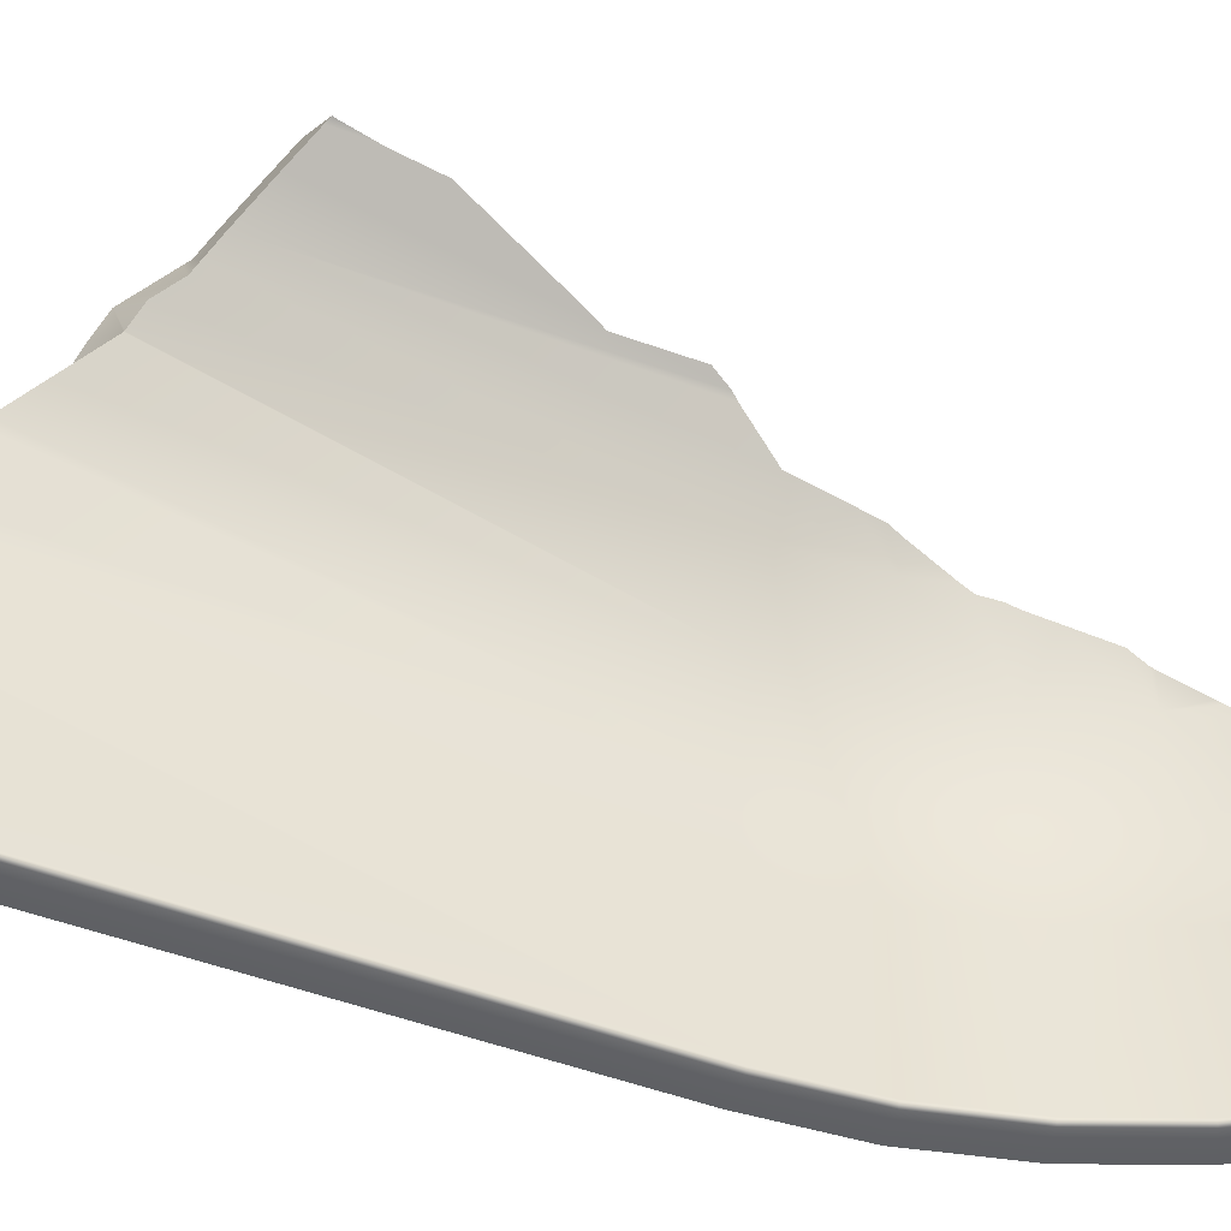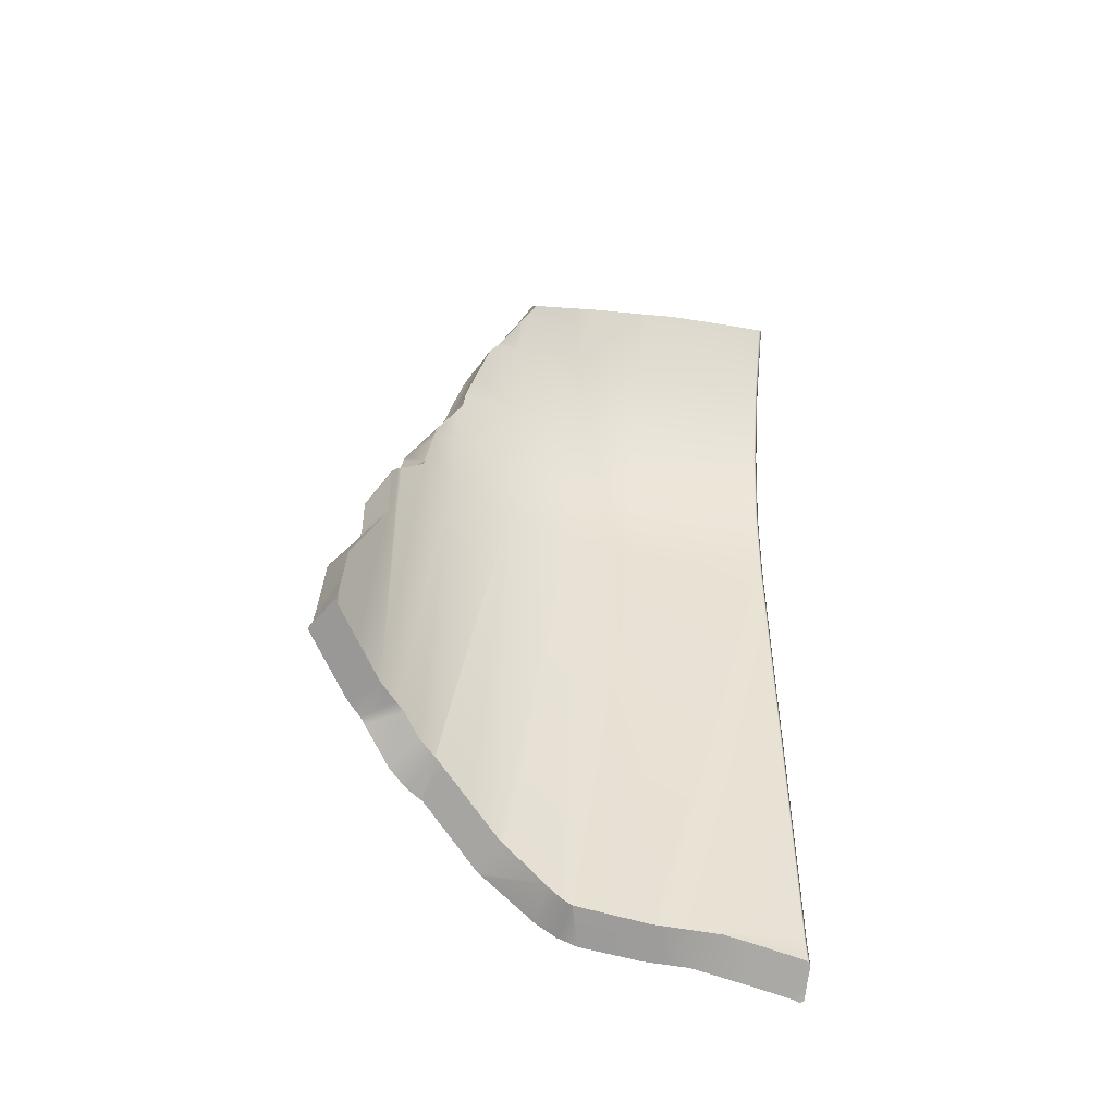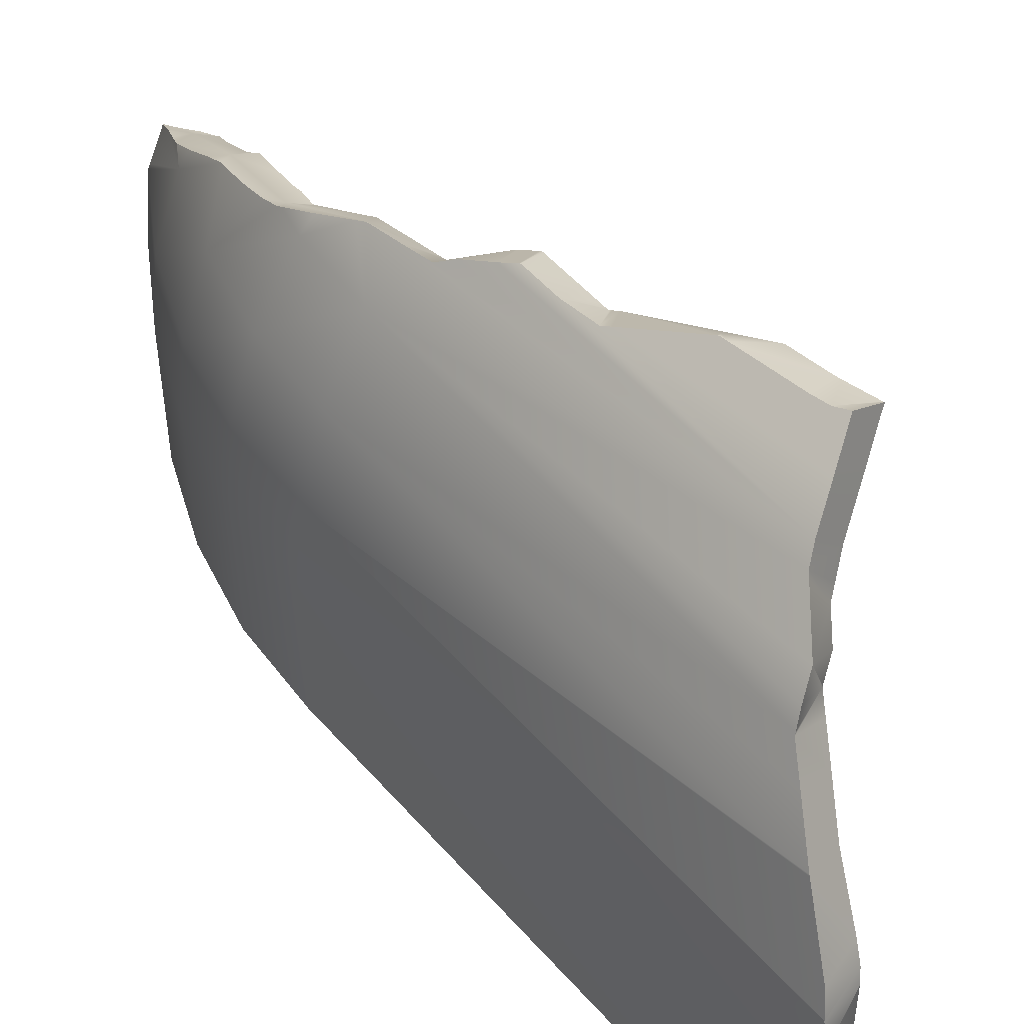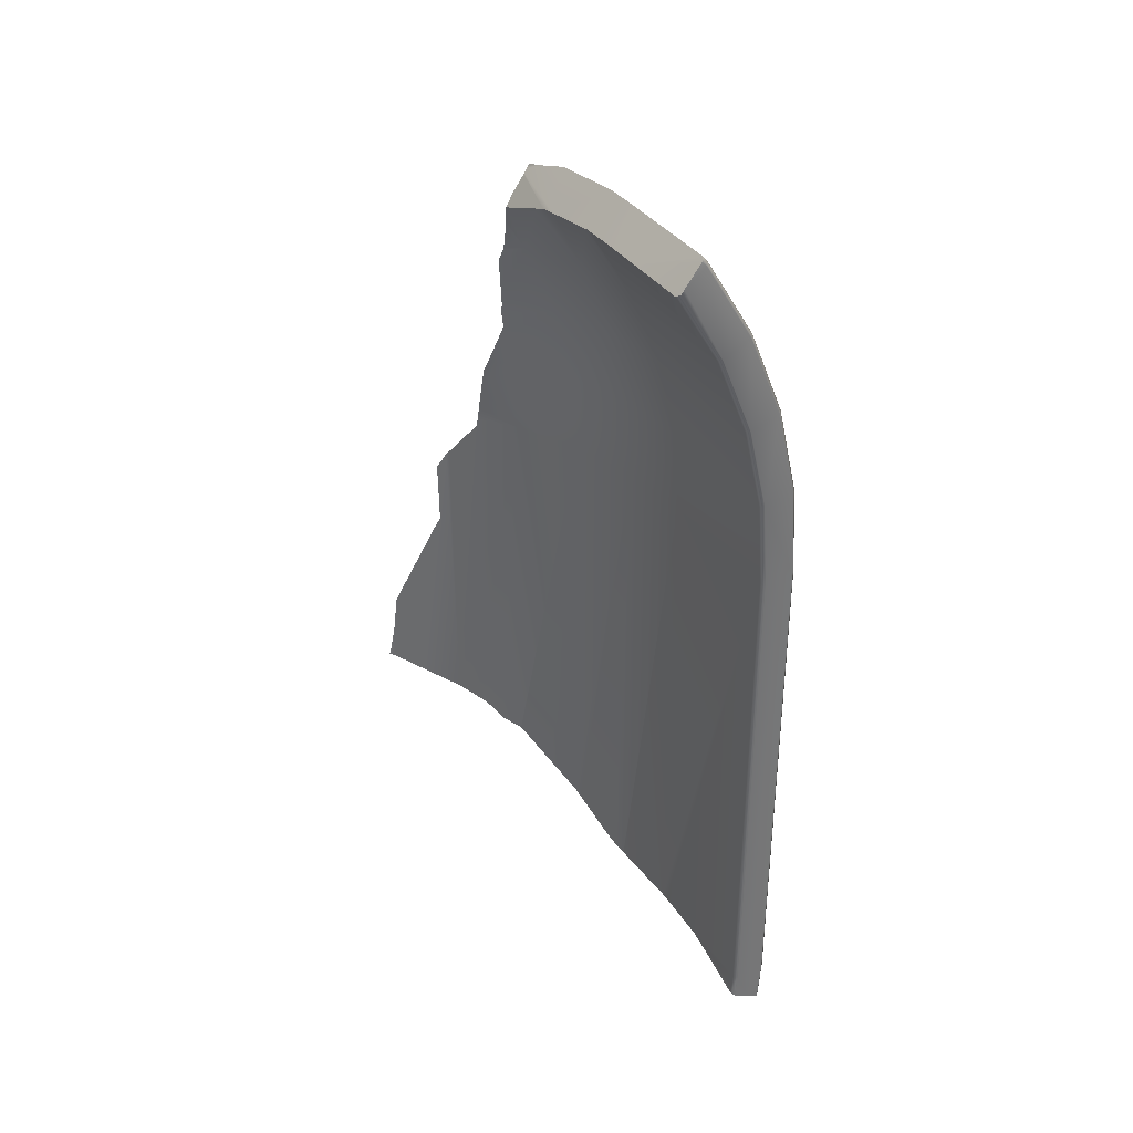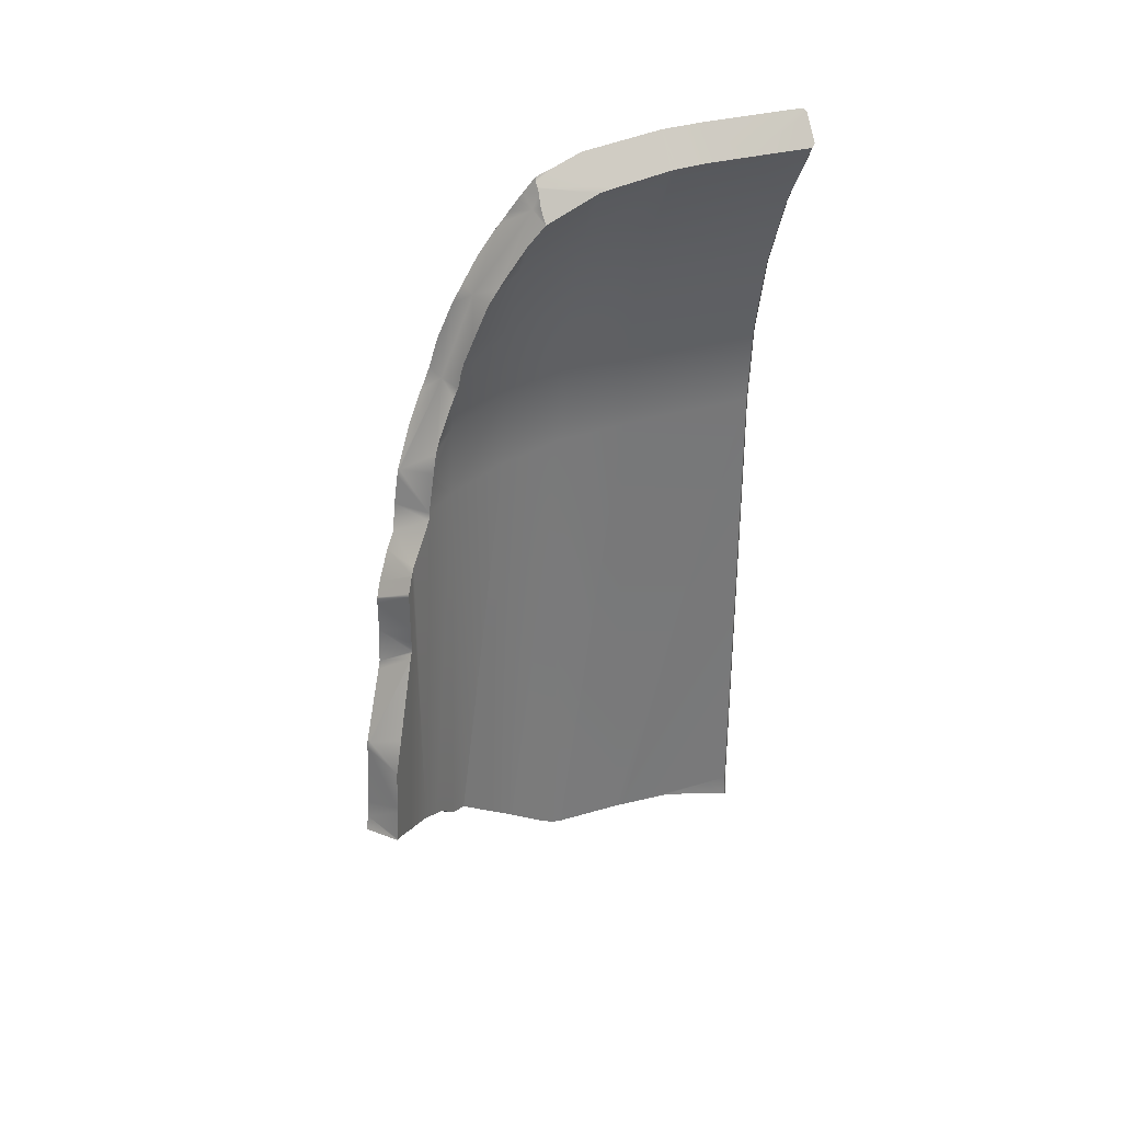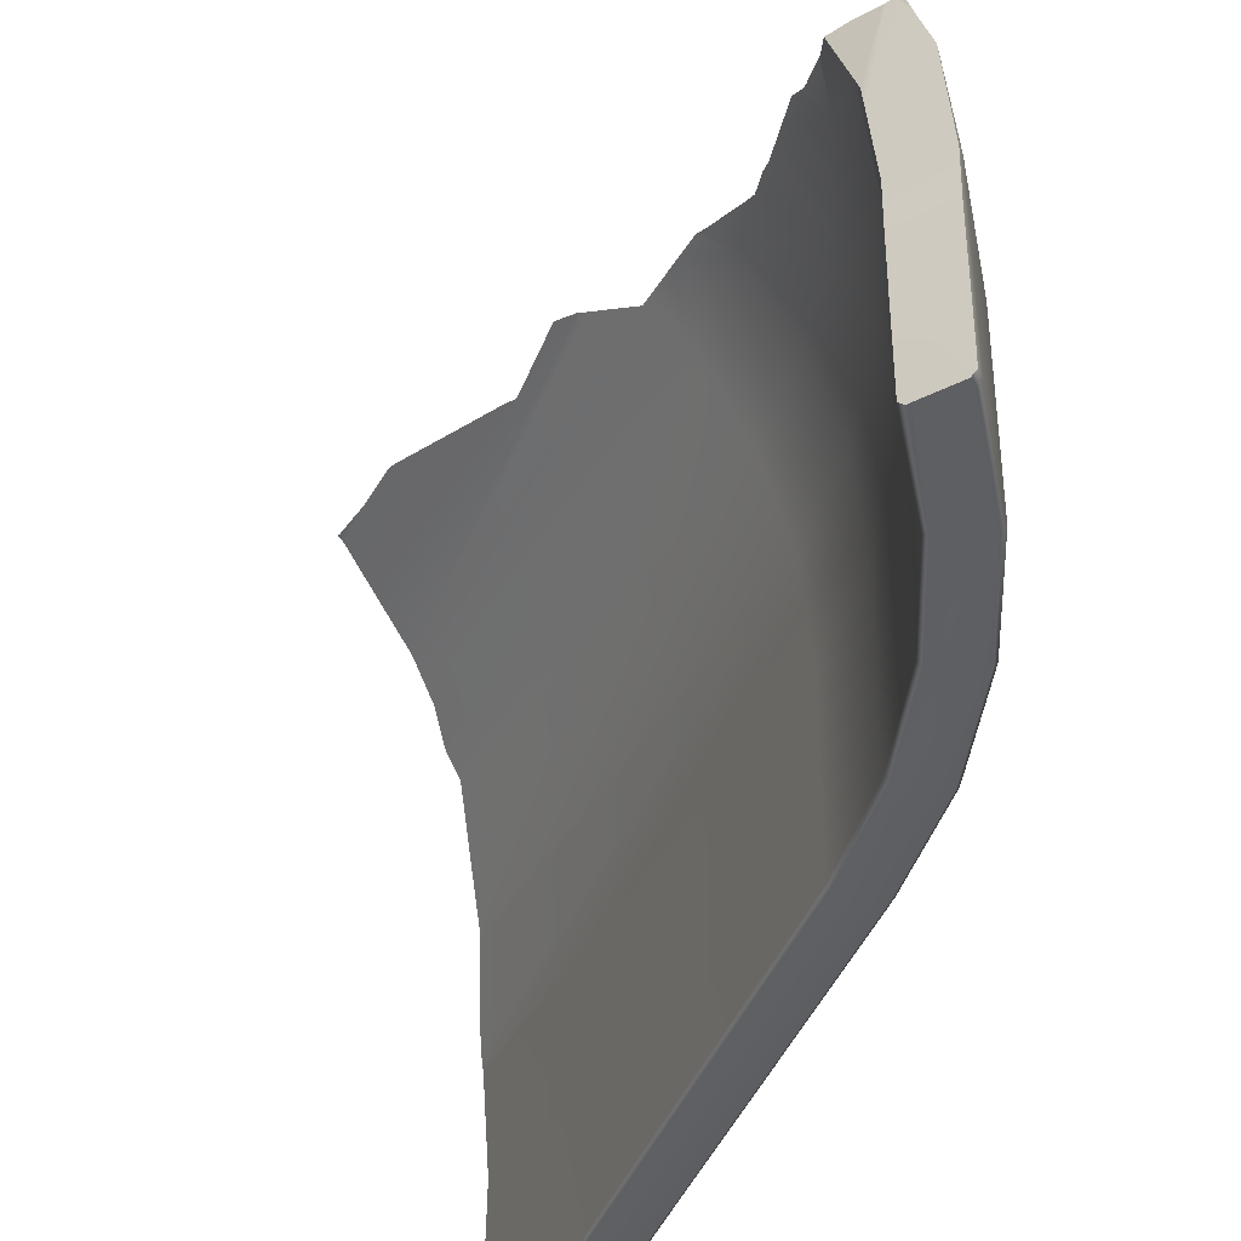
<metadata>
{"format":"obj","ext":"obj","renderer":"f3d","projection":"perspective","resolution":1024,"background":"white","views":[{"elev":-48.3,"azim":-113.1,"up":"+Y"},{"elev":-49.4,"azim":-99.4,"up":"+Z"},{"elev":49.3,"azim":140.9,"up":"+Y"},{"elev":35.3,"azim":-29.6,"up":"+Z"},{"elev":33.3,"azim":-111.8,"up":"+Z"},{"elev":-41.6,"azim":-20.7,"up":"+Y"}]}
</metadata>
<code>
g default
v 7.238 2.038 2.977
v 7.574 2.316 2.813
v 7.241 2.2 2.746
v 7.818 2.772 1.387
v 7.467 2.578 1.598
v 7.452 2.527 1.78
v 7.378 2.413 2.116
v 7.514 2.614 1.321
v 7.772 3.528 -0.04422
v 7.368 3.057 0.3469
v 7.414 2.983 0.535
v 7.507 2.69 1.175
v 7.34 3.134 -0.1198
v 7.348 3.112 0.01479
v 6.441 4.06 -3.768
v 6.732 3.822 -2.957
v 6.751 3.807 -2.906
v 6.694 4.567 -4.311
v 6.314 4.164 -4.12
v 6.133 4.312 -4.623
v 5.984 4.41 -5.844
v 5.999 4.425 -5.858
v 5.978 4.413 -5.854
v 5.989 4.408 -5.833
v 6.616 4.709 -5.755
v 6.546 4.766 -5.96
v 6.18 4.537 -5.892
v 6.066 4.367 -5.358
v 6.078 4.357 -5.265
v 6.65 4.681 -5.489
v 6.74 4.607 -4.448
v 6.748 4.601 -4.341
v 6.769 4.584 -4.29
v 6.787 3.777 -2.827
v 6.801 3.766 -2.798
v 7.277 4.169 -3.197
v 7.221 4.214 -3.316
v 7.052 4.353 -3.681
v 6.804 3.763 -2.75
v 7.319 4.135 -2.627
v 6.793 3.772 -1.724
v 7.312 4.14 -2.016
v 7.313 4.139 -2.107
v 6.803 3.764 -2.654
v 6.8 3.766 -2.349
v 6.793 3.771 -1.761
v 6.804 3.763 -1.701
v 6.893 3.69 -1.516
v 6.913 3.674 -1.474
v 6.922 3.667 -1.455
v 7.589 3.848 -1.324
v 7.425 4.048 -1.781
v 7.321 4.132 -1.997
v 6.989 3.611 -1.358
v 7.299 3.235 -0.7767
v 7.714 3.697 -1.09
v 7.787 3.565 -0.1526
v 7.76 3.641 -0.6274
v 7.312 3.22 -0.6457
v 7.794 3.548 -0.05764
v 7.8 3.539 -0.03616
v 8.048 3.037 1.13
v 7.971 3.272 0.6233
v 7.828 3.495 0.07281
v 8.052 2.992 1.216
v 8.041 2.888 1.5
v 7.884 2.577 2.499
v 7.999 2.765 1.957
v 7.871 2.557 2.557
v 7.833 2.386 2.888
v 7.692 1.89 3.751
v 7.791 2.147 3.325
v 7.231 1.492 4.155
v 7.672 1.851 3.81
v 7.688 1.879 3.769
v 7.582 1.737 4.025
v 7.493 1.624 4.235
v 7.229 1.397 4.407
v 7.262 1.399 4.456
v 7.272 1.4 4.471
v 7.322 1.408 4.531
v 7.351 1.402 4.596
v 7.451 1.559 4.341
v 7.1 1.416 4.21
v 6.981 1.397 4.034
v 7.108 1.689 3.566
v 7.089 1.64 3.647
v 6.958 1.399 3.999
v 7.231 2.005 3.04
v 7.142 1.777 3.418
v 6.383 4.107 -6.089
v 6.479 4.029 -6.146
v 7.41 1.12 4.664
v 7.466 -3.017 4.92
v 7.109 -1.927 4.498
v 7.21 -3.017 4.591
v 7.161 -3.017 4.528
v 7.122 -2.959 4.479
v 7.106 -1.225 4.504
v 7.498 -1.282 4.986
v 7.505 -2.961 4.969
v 7.506 -2.746 4.973
v 7.091 0.225 4.357
v 7.482 0.7052 4.788
v 7.495 0.6223 4.812
v 7.495 0.6118 4.813
v 7.522 -0.6552 4.959
v 7.121 -0.6462 4.471
v 7.123 -0.6854 4.476
v 7.121 -0.7477 4.48
v 7.086 0.5 4.313
v 7.063 0.6621 4.256
v 9.072 -3.017 -9.508
v 9.262 -3.017 -9.633
v 9.309 -3.017 -8.961
v 8.834 -3.017 -8.943
v 8.8 -3.017 -9.37
v 9.309 -3.017 -0.6245
v 8.834 -3.017 -0.6434
v 8.725 -3.017 0.7427
v 9.208 -3.017 0.8195
v 8.867 -3.017 2.24
v 8.402 -3.017 2.088
v 8.308 -3.017 3.589
v 7.872 -3.017 3.367
v 7.545 -3.017 4.834
v 9.376 -0.6557 -8.964
v 9.369 -2.958 -0.6224
v 9.369 -2.958 -8.964
v 9.376 -0.6557 -0.6221
v 9.361 -0.9784 -9.167
v 9.363 -0.6557 -9.152
v 9.325 -2.849 -9.585
v 9.339 -2.279 -9.42
v 9.321 -2.958 -9.64
v 9.358 -1.377 -9.185
v 9.271 -0.6552 0.8292
v 9.267 -2.958 0.8286
v 8.928 -0.6552 2.259
v 8.924 -2.958 2.258
v 8.365 -0.6552 3.618
v 8.361 -2.958 3.616
v 7.597 -0.6552 4.872
v 7.593 -2.958 4.87
v 9.294 -2.986 -9.637
v 9.263 0.6222 -8.967
v 9.263 0.6209 -0.6219
v 9.16 0.9609 -8.828
v 8.912 1.774 -8.28
v 9.259 0.6359 -8.964
v 8.881 1.877 -8.209
v 8.881 1.877 -0.6233
v 8.886 1.859 -8.223
v 8.577 2.444 -7.693
v 8.401 2.77 -7.393
v 8.378 2.814 -7.378
v 8.26 3.034 -0.6256
v 8.26 3.034 -7.306
v 8.022 3.323 -7.169
v 7.654 3.77 -6.675
v 7.425 4.048 -6.478
v 7.595 3.841 -6.596
v 7.001 4.394 -6.231
v 6.758 4.593 -6.086
v 9.349 -0.4989 -9.14
v 9.282 0.3203 -9.075
v 8.162 3.037 0.6536
v 8.777 1.879 0.7509
v 9.156 0.6223 0.8109
v 8.452 1.879 2.105
v 8.817 0.6223 2.223
v 7.919 1.879 3.391
v 8.261 0.6223 3.565
v 7.502 0.6223 4.803
v 8.775 -0.8207 -8.94
v 8.775 -2.958 -8.94
v 8.775 -2.958 -0.6457
v 8.775 -0.6863 -8.934
v 8.775 -0.6854 -0.6457
v 8.764 -2.105 -9.077
v 8.744 -2.958 -9.323
v 8.771 -1.748 -8.983
v 8.666 -0.6854 0.7334
v 8.666 -2.958 0.7334
v 8.345 -0.6854 2.07
v 8.345 -2.958 2.07
v 7.819 -0.6854 3.34
v 7.819 -2.958 3.34
v 8.784 -3 -9.356
v 8.659 0.4849 -8.834
v 8.656 0.5038 -8.832
v 8.657 0.5 -0.6457
v 8.531 0.9172 -8.6
v 8.345 1.528 -8.123
v 8.602 0.6817 -8.759
v 8.311 1.64 -8.036
v 8.311 1.64 -0.6457
v 8.058 2.111 -7.607
v 7.861 2.479 -7.269
v 7.747 2.69 -0.6457
v 7.747 2.69 -7.081
v 7.754 2.679 -7.085
v 7.319 3.21 -6.672
v 7.204 3.35 -6.592
v 7.533 2.951 -6.959
v 6.989 3.611 -6.443
v 6.066 4.367 -5.899
v 7.652 2.69 0.5727
v 8.208 1.64 0.6608
v 8.55 0.5 0.715
v 7.904 1.64 1.927
v 8.234 0.5 2.034
v 7.406 1.64 3.129
v 7.715 0.5 3.287
g shard05
f 1 2 3
f 4 5 2
f 5 6 2
f 6 7 2
f 3 2 7
f 5 4 8
f 9 10 4
f 10 11 4
f 8 4 12
f 4 11 12
f 10 9 14
f 9 13 14
f 17 18 16
f 16 18 15
f 15 18 19
f 19 18 20
f 21 22 23
f 21 24 22
f 24 25 22
f 22 25 27
f 25 26 27
f 29 30 28
f 24 28 25
f 28 30 25
f 30 29 31
f 18 31 20
f 20 31 29
f 31 18 32
f 32 18 33
f 35 36 34
f 34 36 17
f 18 17 33
f 33 17 38
f 36 37 17
f 37 38 17
f 39 40 35
f 40 36 35
f 39 44 40
f 44 45 40
f 40 45 43
f 41 42 46
f 42 43 46
f 43 45 46
f 51 52 50
f 50 52 49
f 49 52 48
f 48 52 47
f 42 41 53
f 41 47 53
f 47 52 53
f 50 54 51
f 55 56 54
f 54 56 51
f 56 55 58
f 55 59 58
f 58 59 57
f 13 9 59
f 9 57 59
f 57 9 60
f 60 9 61
f 9 4 61
f 61 4 64
f 64 4 63
f 63 4 62
f 62 4 65
f 65 4 66
f 2 69 4
f 69 67 4
f 67 68 4
f 68 66 4
f 69 2 70
f 73 74 2
f 74 75 2
f 75 71 2
f 71 72 2
f 72 70 2
f 74 73 76
f 76 73 77
f 82 83 81
f 77 73 83
f 73 78 83
f 78 79 83
f 81 83 80
f 79 80 83
f 78 73 84
f 84 73 85
f 2 1 73
f 1 89 73
f 89 90 73
f 90 86 73
f 86 87 73
f 87 88 73
f 88 85 73
f 41 46 47
f 45 48 46
f 46 48 47
f 34 17 92
f 17 16 92
f 16 91 92
f 43 42 53
f 82 81 93
f 94 95 96
f 96 95 97
f 95 98 97
f 99 95 100
f 94 101 95
f 101 102 95
f 95 102 100
f 80 103 81
f 81 103 93
f 93 103 104
f 104 103 105
f 105 103 106
f 106 103 107
f 103 108 107
f 108 109 107
f 100 107 99
f 109 110 107
f 110 99 107
f 80 111 103
f 80 79 111
f 79 112 111
f 88 112 85
f 79 78 112
f 85 112 84
f 112 78 84
f 113 114 115
f 113 116 117
f 115 116 113
f 118 116 115
f 119 116 118
f 120 118 121
f 119 118 120
f 122 120 121
f 123 120 122
f 124 123 122
f 125 123 124
f 126 125 124
f 97 125 96
f 96 125 126
f 94 96 126
f 127 128 129
f 130 128 127
f 131 132 127
f 129 133 134
f 135 133 129
f 136 129 134
f 131 129 136
f 127 129 131
f 137 128 130
f 138 128 137
f 139 138 137
f 140 138 139
f 141 140 139
f 142 140 141
f 143 142 141
f 144 142 143
f 144 143 102
f 107 100 143
f 100 102 143
f 102 101 144
f 115 145 129
f 114 145 115
f 145 135 129
f 129 118 115
f 128 118 129
f 128 121 118
f 138 121 128
f 138 122 121
f 140 122 138
f 140 124 122
f 142 124 140
f 142 126 124
f 144 126 142
f 101 94 144
f 144 94 126
f 146 130 127
f 147 130 146
f 148 149 147
f 150 148 147
f 146 150 147
f 151 152 147
f 153 151 147
f 149 153 147
f 154 155 152
f 156 152 155
f 151 154 152
f 156 157 152
f 158 157 156
f 159 160 157
f 158 159 157
f 157 161 58
f 58 161 56
f 56 161 51
f 161 52 51
f 162 161 157
f 160 162 157
f 37 163 38
f 38 163 164
f 52 161 53
f 53 161 43
f 43 161 40
f 40 161 36
f 36 161 37
f 37 161 163
f 38 164 33
f 33 164 32
f 32 164 31
f 31 164 30
f 30 164 25
f 26 25 164
f 132 165 127
f 165 166 127
f 146 127 166
f 167 157 64
f 64 157 61
f 61 157 60
f 60 157 57
f 57 157 58
f 64 63 167
f 157 168 152
f 167 168 157
f 152 169 147
f 168 169 152
f 147 137 130
f 169 137 147
f 63 62 167
f 167 170 168
f 167 62 170
f 62 65 170
f 65 66 170
f 66 68 170
f 168 171 169
f 170 171 168
f 169 139 137
f 171 139 169
f 68 67 170
f 170 67 172
f 67 69 172
f 69 70 172
f 70 72 172
f 170 173 171
f 172 173 170
f 171 141 139
f 173 141 171
f 71 75 172
f 72 71 172
f 172 174 173
f 174 172 104
f 104 172 93
f 82 93 83
f 83 93 172
f 83 172 77
f 76 77 172
f 76 172 74
f 74 172 75
f 173 143 141
f 174 143 173
f 104 105 174
f 174 106 143
f 106 107 143
f 105 106 174
f 175 176 177
f 178 175 177
f 178 177 179
f 180 181 176
f 182 180 176
f 175 182 176
f 177 183 179
f 184 183 177
f 184 185 183
f 186 185 184
f 186 187 185
f 188 187 186
f 109 187 110
f 110 187 188
f 110 188 99
f 99 188 95
f 98 95 188
f 181 116 176
f 189 116 181
f 189 117 116
f 116 177 176
f 119 177 116
f 119 184 177
f 120 184 119
f 120 186 184
f 123 186 120
f 123 188 186
f 125 188 123
f 98 188 125
f 97 98 125
f 190 178 179
f 191 179 192
f 190 179 191
f 193 192 194
f 195 192 193
f 191 192 195
f 196 192 197
f 194 192 196
f 198 197 199
f 196 197 198
f 197 200 201
f 202 197 201
f 199 197 202
f 203 200 204
f 205 200 203
f 201 200 205
f 200 59 206
f 59 55 206
f 55 54 206
f 204 200 206
f 54 50 206
f 50 49 206
f 49 44 206
f 44 39 206
f 39 35 206
f 35 34 206
f 34 92 206
f 44 49 45
f 45 49 48
f 207 15 28
f 28 15 29
f 15 19 29
f 29 19 20
f 16 15 91
f 91 15 207
f 23 207 21
f 21 207 24
f 24 207 28
f 208 14 200
f 14 13 200
f 13 59 200
f 11 10 208
f 208 10 14
f 209 200 197
f 208 200 209
f 210 197 192
f 209 197 210
f 183 192 179
f 210 192 183
f 12 11 208
f 211 208 209
f 208 211 12
f 12 211 8
f 8 211 5
f 6 5 211
f 212 209 210
f 211 209 212
f 185 210 183
f 212 210 185
f 6 211 7
f 7 211 213
f 7 213 3
f 3 213 1
f 89 1 213
f 214 211 212
f 213 211 214
f 187 212 185
f 214 212 187
f 87 86 213
f 86 90 213
f 90 89 213
f 111 112 214
f 214 112 213
f 87 213 88
f 88 213 112
f 109 108 187
f 108 214 187
f 111 214 103
f 103 214 108
f 113 145 114
f 135 145 113
f 133 135 113
f 133 113 134
f 117 134 113
f 189 134 117
f 181 134 189
f 180 134 181
f 134 182 136
f 180 182 134
f 165 132 178
f 175 178 132
f 131 175 132
f 166 165 178
f 190 166 178
f 191 166 190
f 136 175 131
f 182 175 136
f 166 191 146
f 195 146 191
f 150 146 195
f 148 150 195
f 149 148 193
f 195 193 148
f 153 149 193
f 196 198 154
f 151 196 154
f 153 196 151
f 194 196 153
f 193 194 153
f 154 198 155
f 199 155 198
f 202 155 199
f 201 205 159
f 202 201 159
f 158 202 159
f 156 202 158
f 155 202 156
f 159 205 203
f 160 159 203
f 162 160 203
f 162 206 161
f 204 206 162
f 163 161 206
f 92 163 206
f 203 204 162
f 91 207 164
f 26 164 27
f 27 164 207
f 23 22 207
f 22 27 207
f 92 91 164
f 163 92 164

</code>
